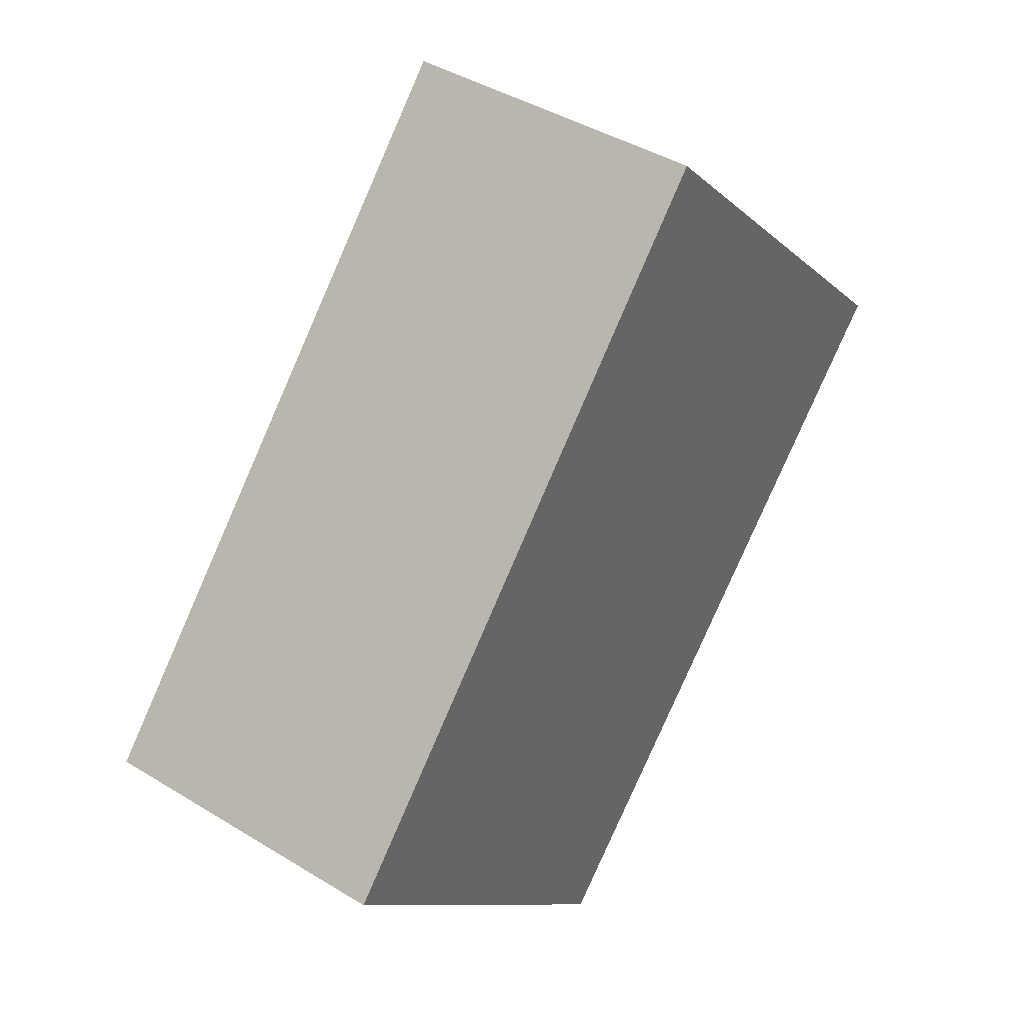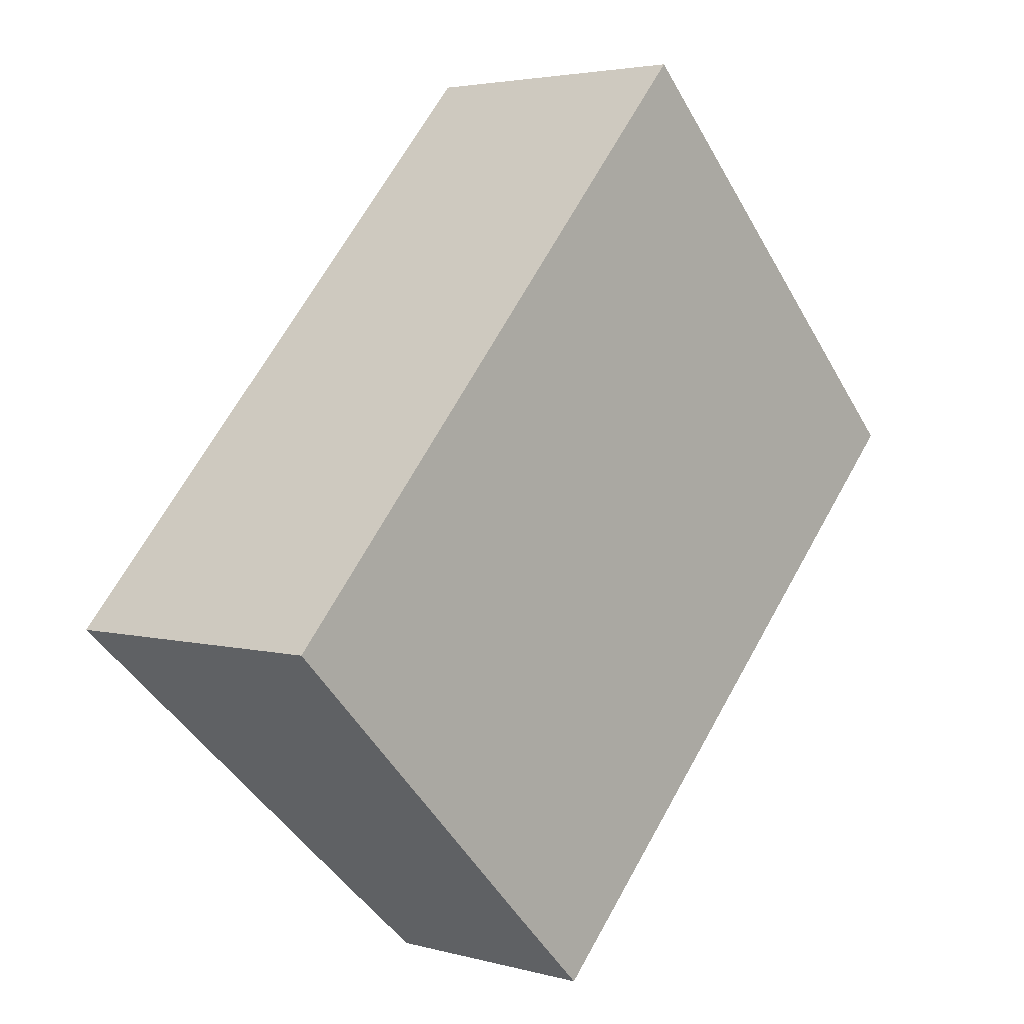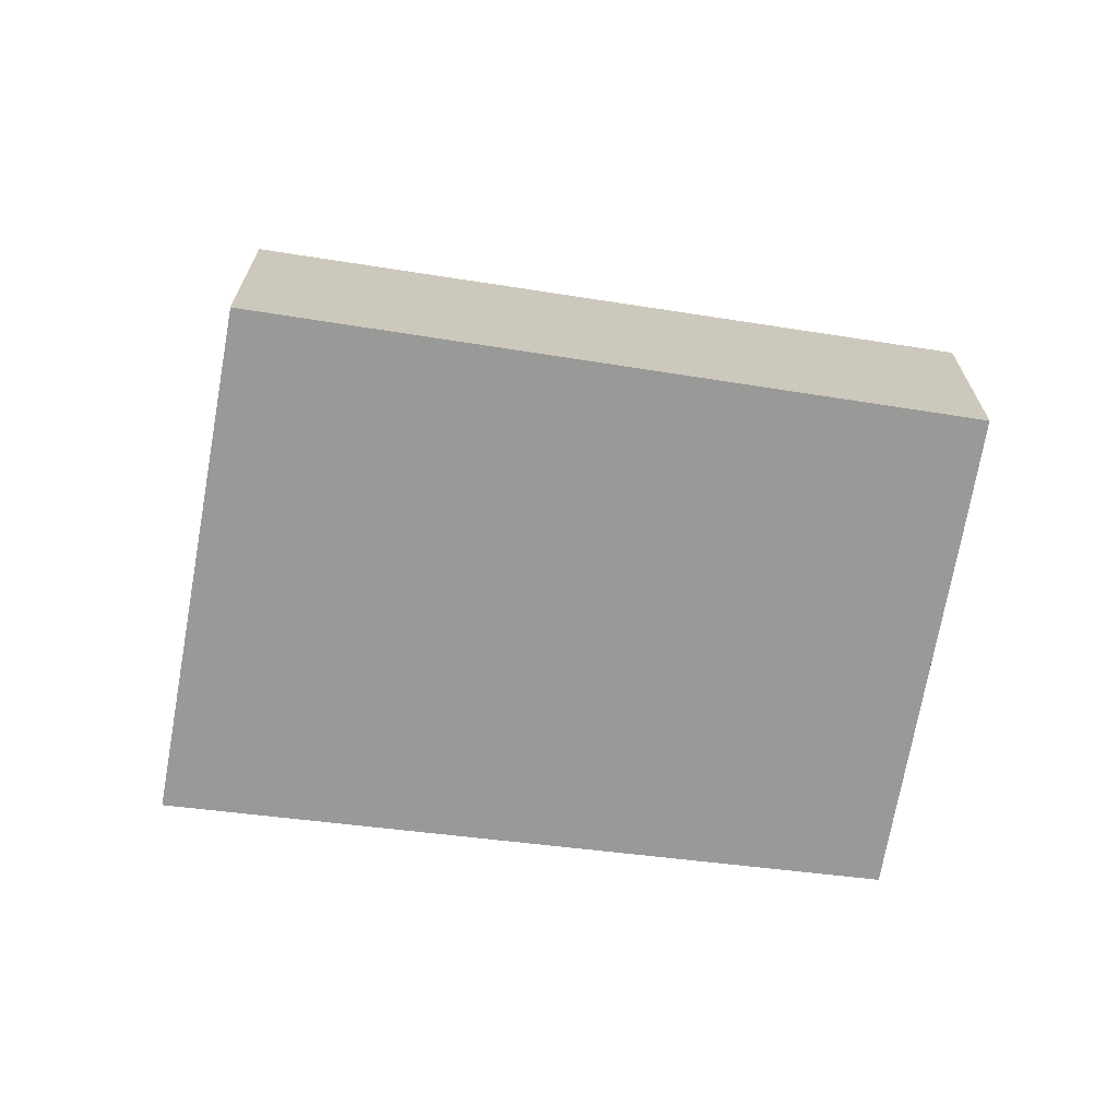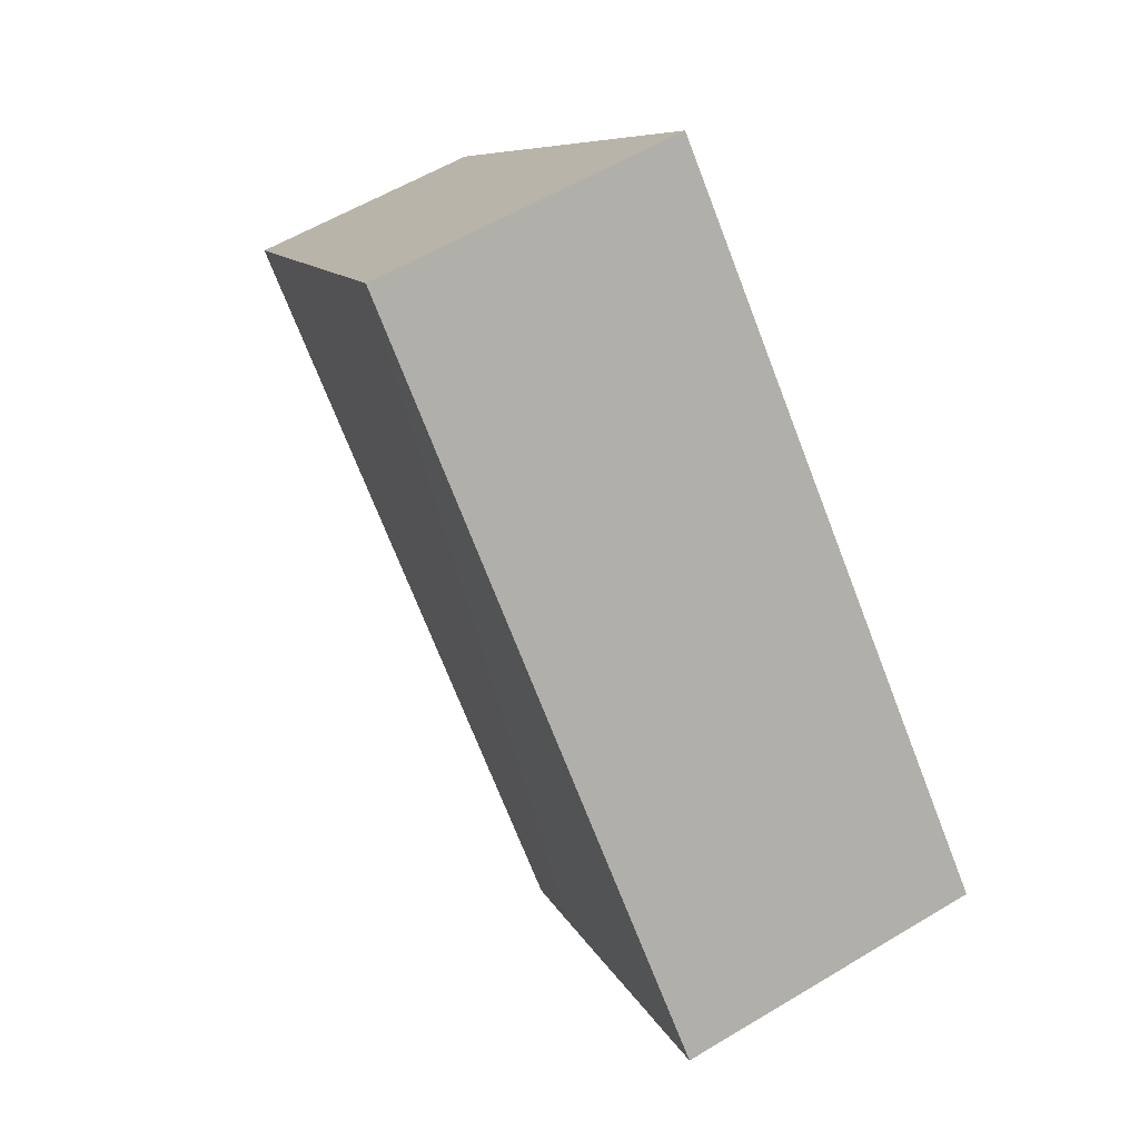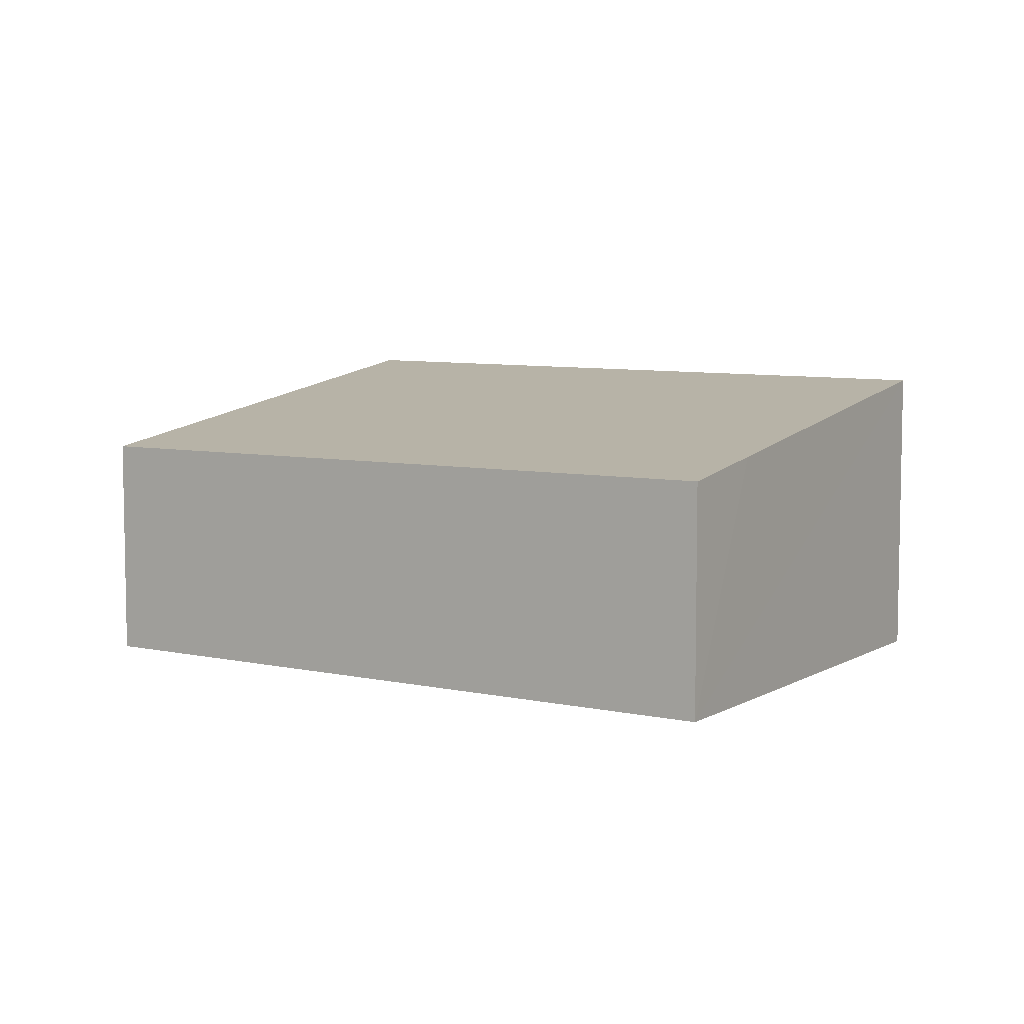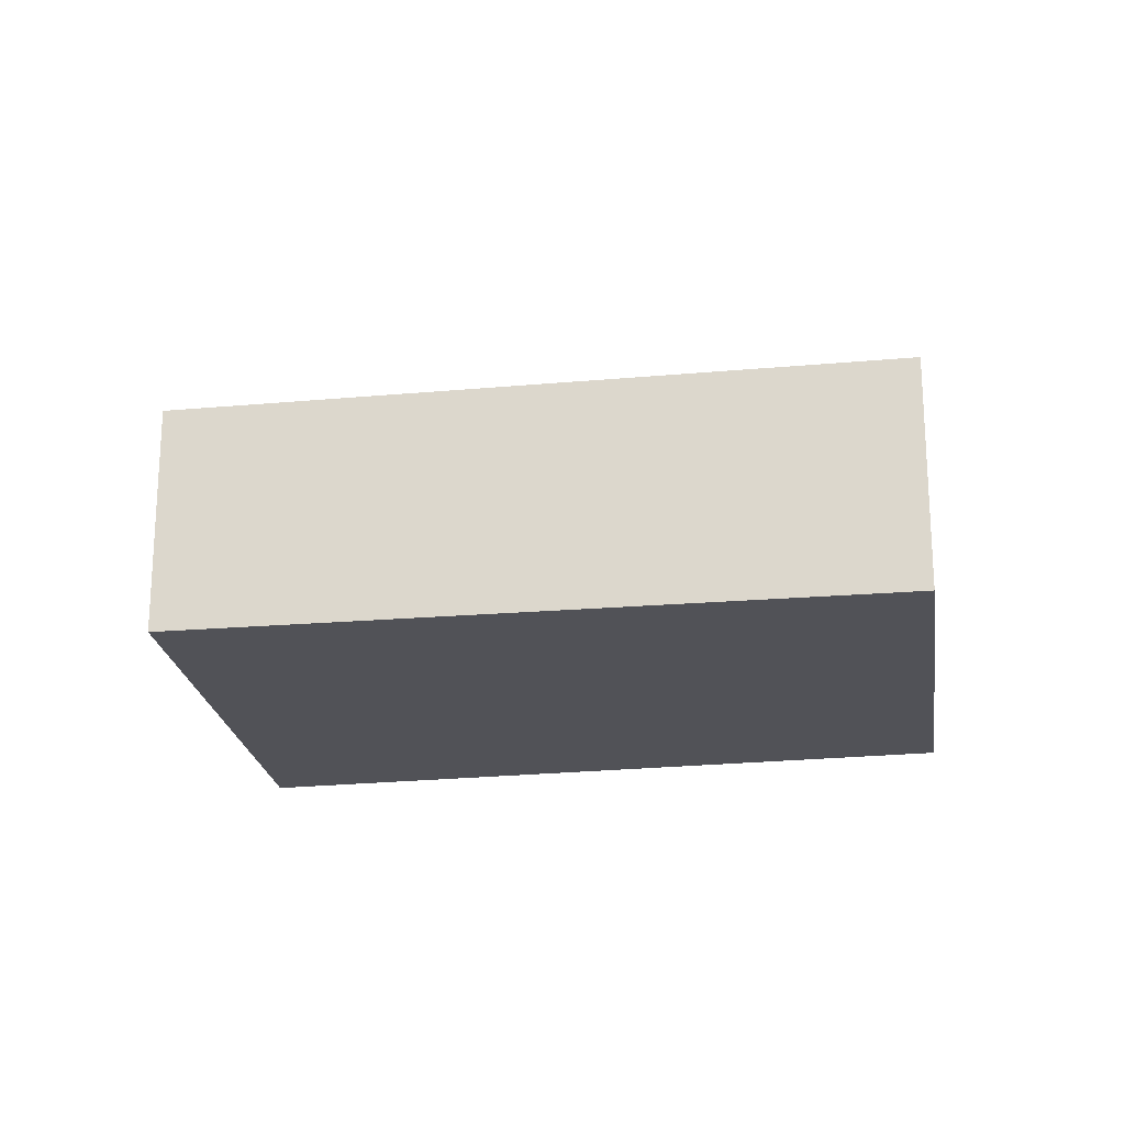
<metadata>
{"format":"obj","ext":"obj","renderer":"f3d","projection":"perspective","resolution":1024,"background":"white","views":[{"elev":41.7,"azim":-53.4,"up":"+Z"},{"elev":3.5,"azim":-47.5,"up":"+Z"},{"elev":-68.8,"azim":125.2,"up":"+Y"},{"elev":56.7,"azim":-122.3,"up":"+Z"},{"elev":7.1,"azim":166.8,"up":"+Y"},{"elev":-21.4,"azim":142.7,"up":"+Y"}]}
</metadata>
<code>
v  2.381 2.074 -2.352
v  7.286 1.921 1.439
v  3.02 1.952 -2.975
v  4.156 2.528 4.632
v  0 2.528 1.548e-16
v  3.02 1.822e-16 -2.975
v  0 0 0
v  2.381 1.44e-16 -2.352
v  4.156 -2.836e-16 4.632
v  7.286 -8.811e-17 1.439
g defaultobject
f 1 2 3
f 2 1 4
f 4 1 5
f 6 1 3
f 1 6 5
f 5 6 7
f 7 6 8
f 7 4 5
f 4 7 9
f 2 6 3
f 6 2 10
f 9 2 4
f 2 9 10
f 8 9 7
f 9 8 6
f 9 6 10

</code>
